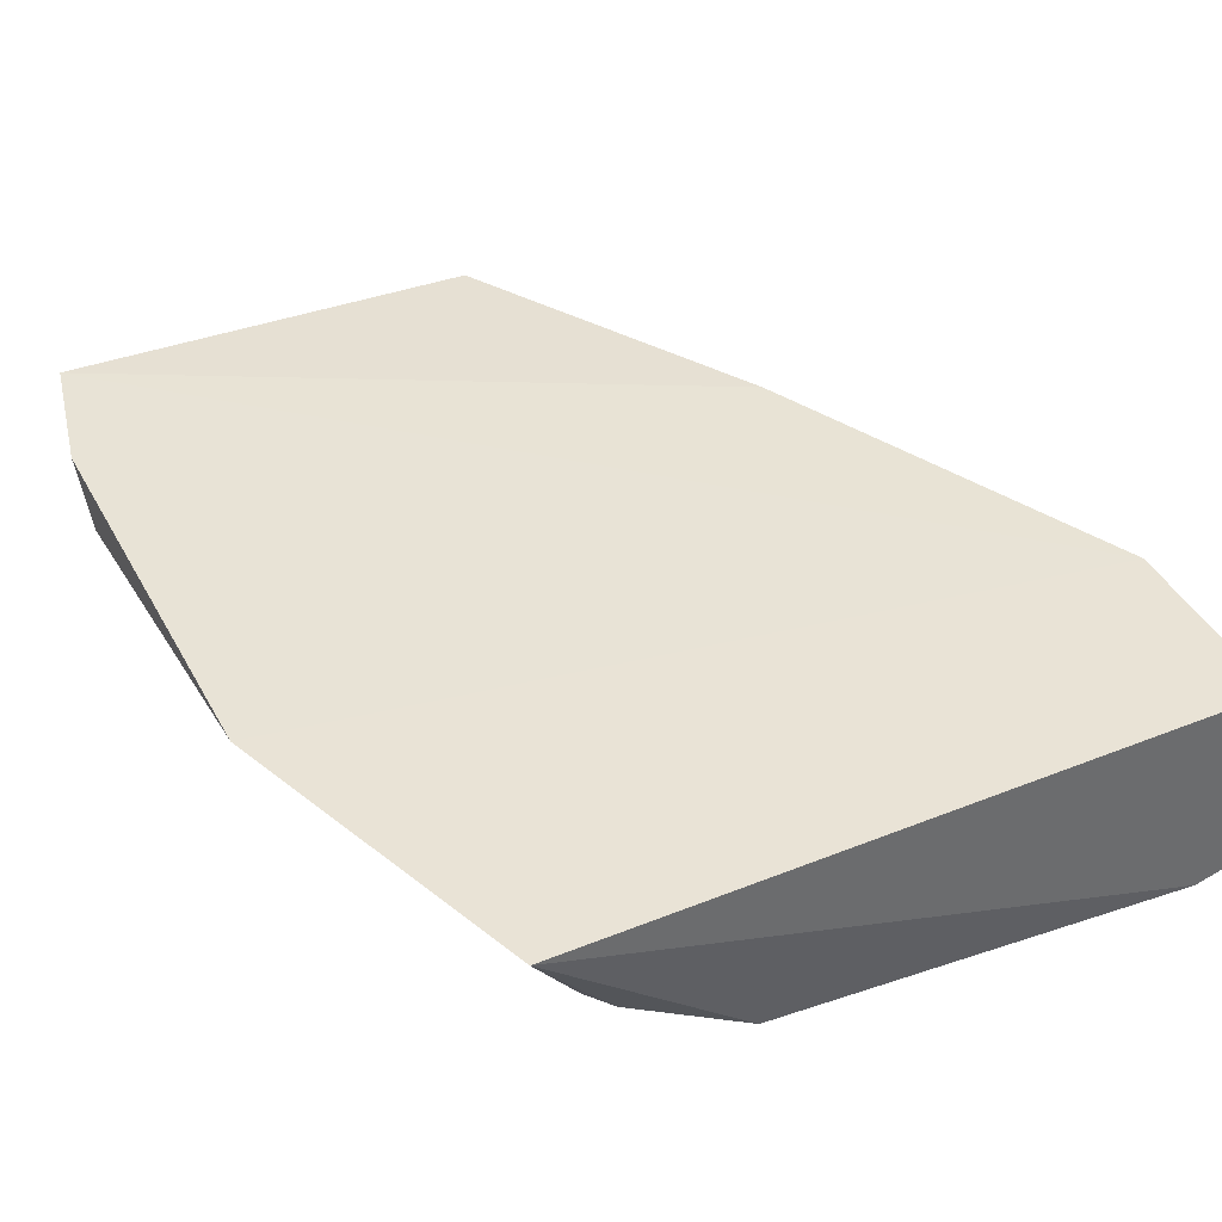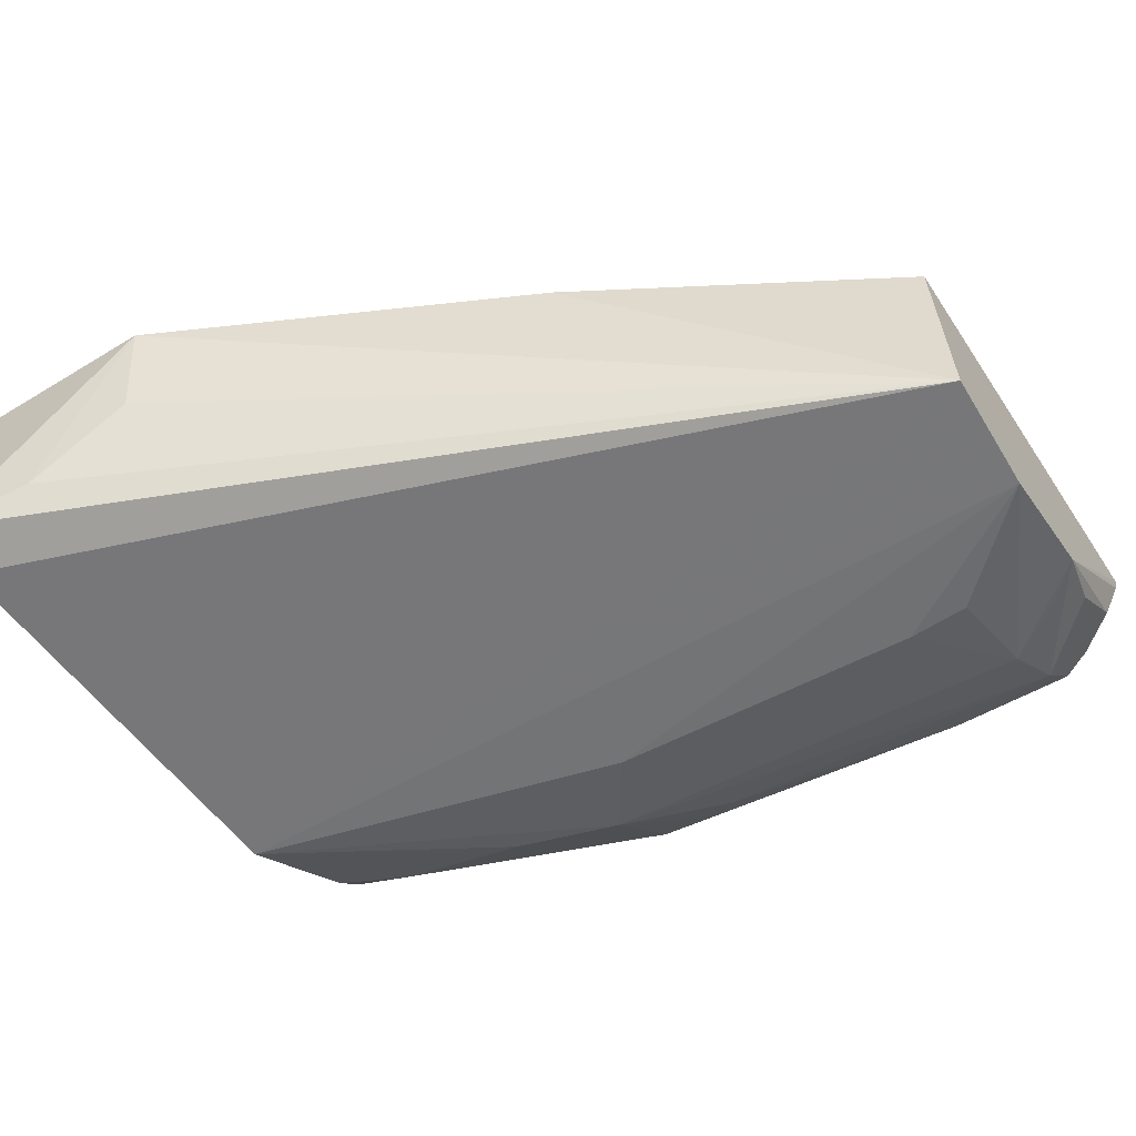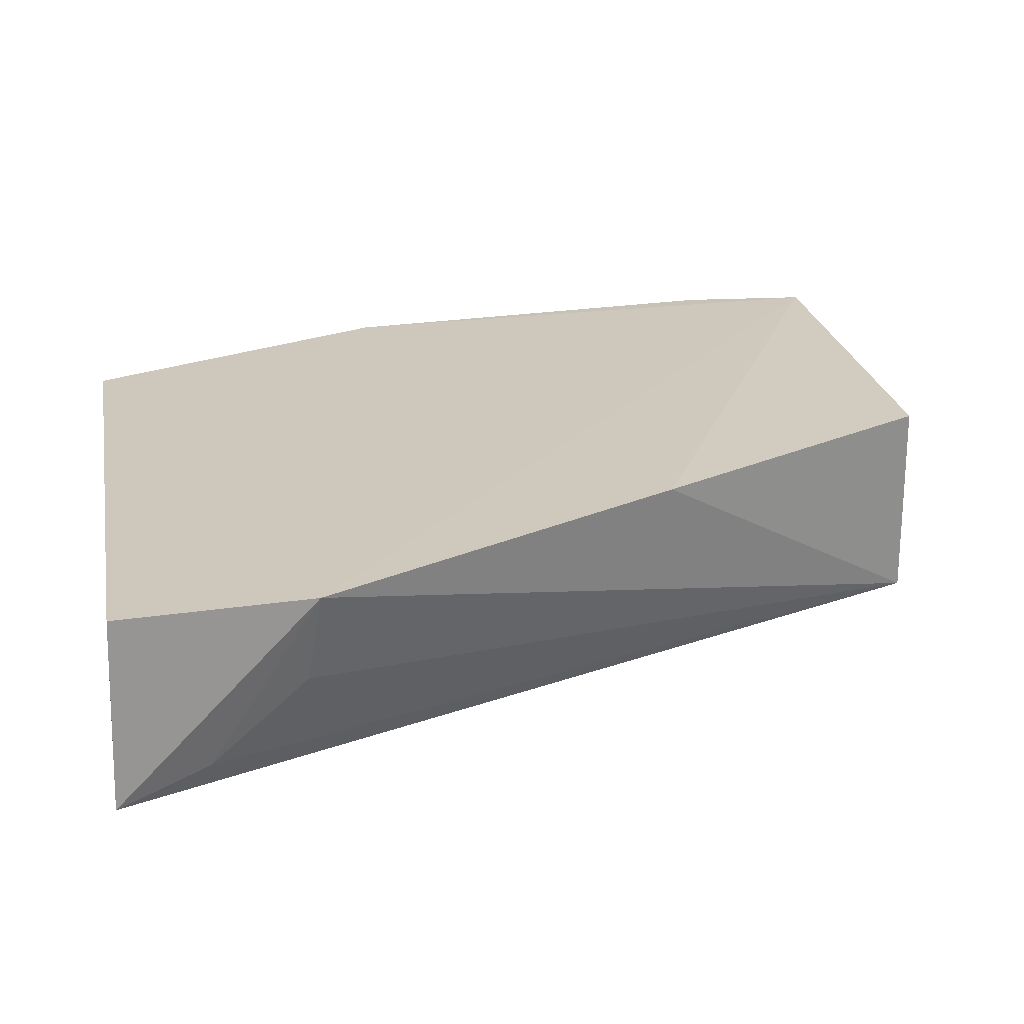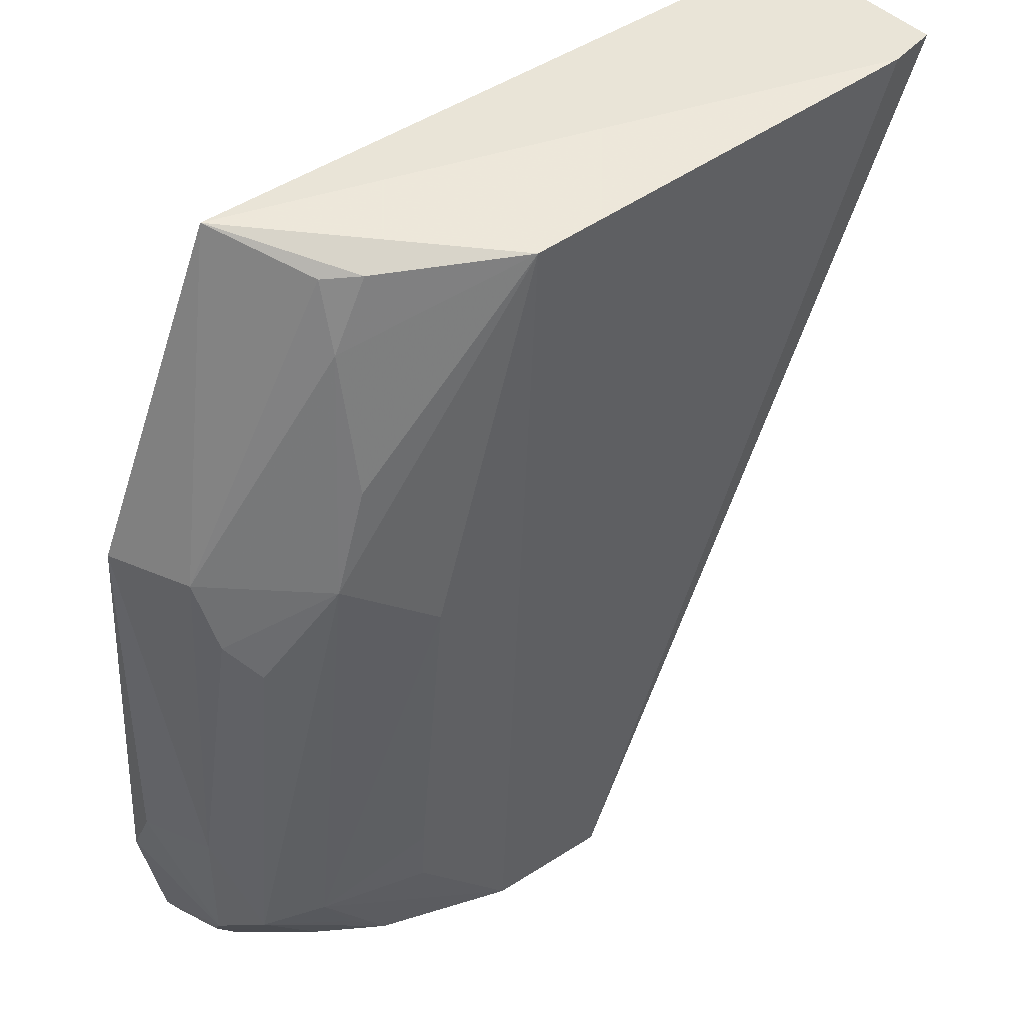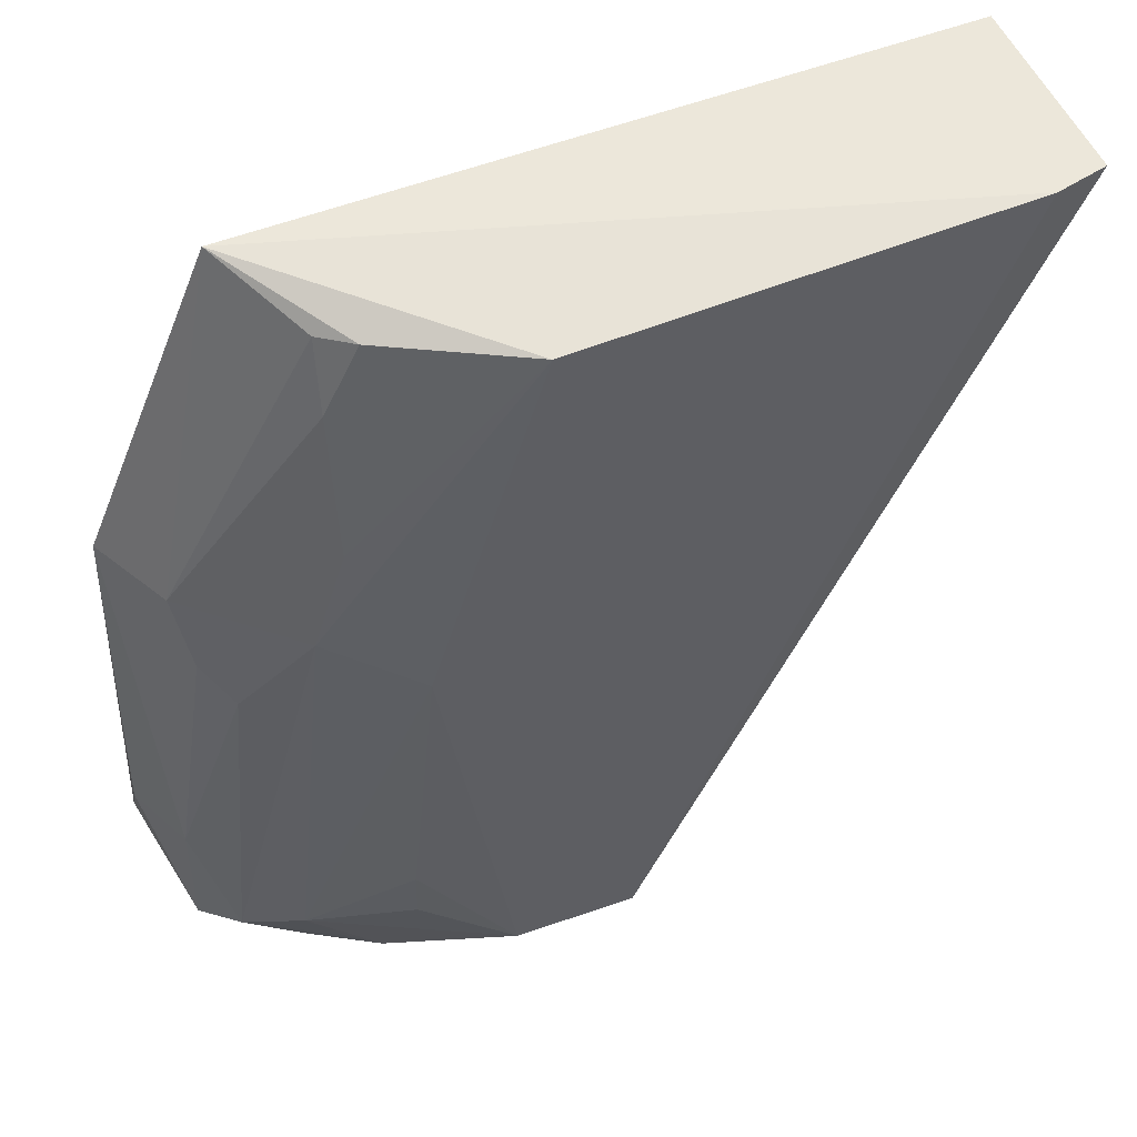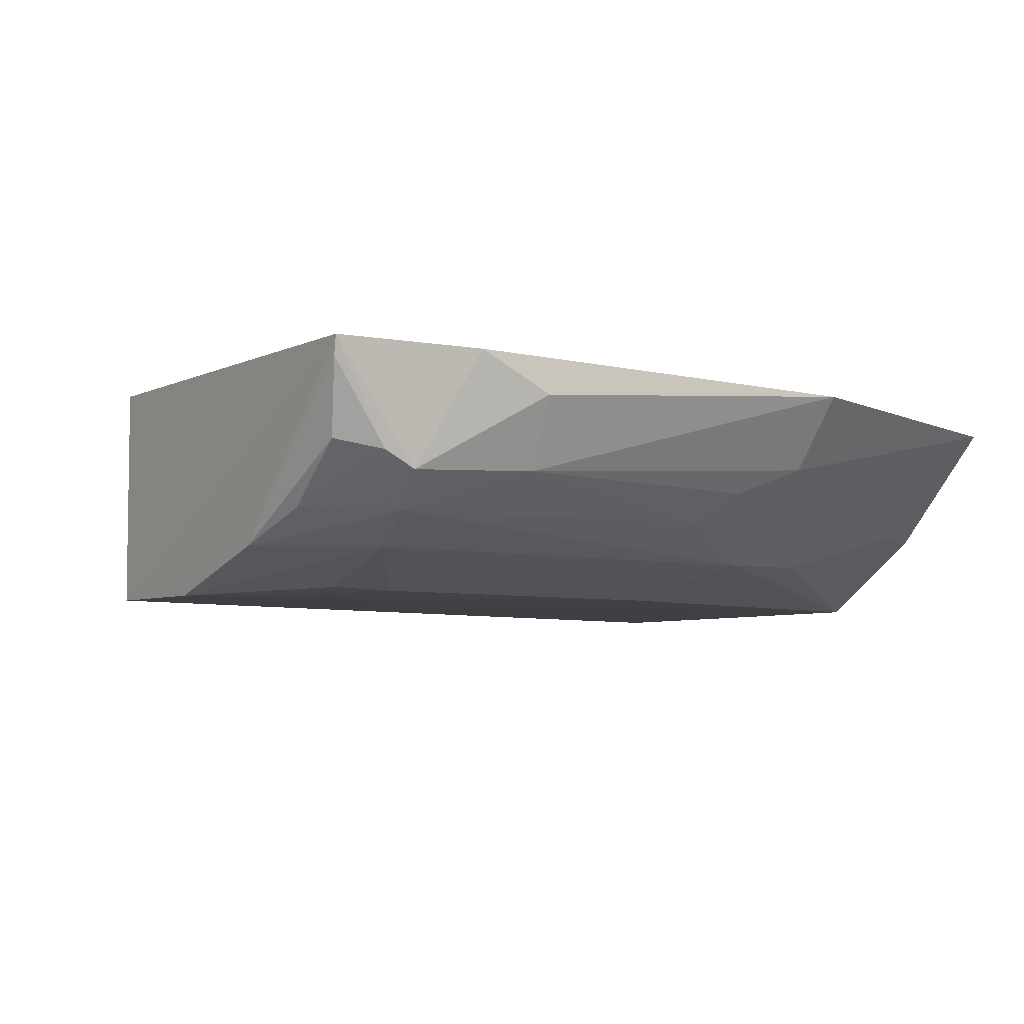
<metadata>
{"format":"obj","ext":"obj","renderer":"f3d","projection":"perspective","resolution":1024,"background":"white","views":[{"elev":40.4,"azim":155.8,"up":"+Z"},{"elev":-57.4,"azim":-56.1,"up":"+Z"},{"elev":23.1,"azim":-99.2,"up":"+Z"},{"elev":45.1,"azim":141.4,"up":"+Y"},{"elev":53.8,"azim":157.9,"up":"+Y"},{"elev":-4.8,"azim":57.1,"up":"+Z"}]}
</metadata>
<code>
v 0.4574 -0.1408 -0.05679
v 0.457 -0.1065 -0.1053
v 0.4026 0.2402 -0.06529
v 0.1056 0.2348 -0.05918
v 0.2753 -0.1455 -0.1492
v 0.1085 0.152 -0.05685
v 0.46 0.09999 -0.06267
v 0.3858 -0.1409 -0.1314
v 0.1271 0.238 -0.1481
v 0.2723 -0.1439 -0.05918
v 0.4686 -0.05287 -0.07422
v 0.3831 0.1401 -0.1313
v 0.4443 -0.1351 -0.09399
v 0.1049 0.2372 -0.1426
v 0.1921 -0.008245 -0.05569
v 0.4683 -0.08325 -0.05885
v 0.4554 -0.05248 -0.103
v 0.4417 0.09528 -0.09309
v 0.3107 0.2316 -0.1478
v 0.4175 -0.09768 -0.1319
v 0.415 -0.1345 -0.1179
v 0.455 -0.1182 -0.09817
v 0.4553 -0.1402 -0.06445
v 0.1184 0.1575 -0.09704
v 0.3809 0.1983 -0.1156
v 0.4265 0.0508 -0.1167
v 0.3594 0.06762 -0.1473
v 0.3297 -0.1427 -0.1491
v 0.4419 -0.1031 -0.1196
v 0.1139 0.1986 -0.1307
v 0.3977 0.0947 -0.1323
v 0.3788 0.2264 -0.1045
v 0.4372 0.06529 -0.1044
v 0.3722 -0.06872 -0.1468
v 0.4025 -0.1237 -0.1299
v 0.3658 0.2285 -0.1155
v 0.3726 -0.09521 -0.1459
f 6 3 4
f 7 6 1
f 7 3 6
f 8 1 5
f 9 4 3
f 10 5 1
f 14 6 4
f 14 4 9
f 14 9 5
f 15 6 5
f 15 5 10
f 15 10 1
f 15 1 6
f 16 11 7
f 16 7 1
f 16 1 2
f 16 2 11
f 17 11 2
f 17 7 11
f 18 3 7
f 18 7 17
f 19 9 3
f 19 5 9
f 21 13 8
f 22 2 1
f 22 21 2
f 22 13 21
f 23 1 8
f 23 8 13
f 23 22 1
f 23 13 22
f 24 5 6
f 25 12 19
f 28 20 8
f 28 8 5
f 28 5 19
f 28 19 27
f 29 2 21
f 29 26 17
f 29 17 2
f 29 21 8
f 30 14 5
f 30 5 24
f 30 24 6
f 30 6 14
f 31 25 18
f 31 12 25
f 31 20 27
f 31 27 19
f 31 19 12
f 31 29 20
f 31 26 29
f 32 3 18
f 32 18 25
f 33 18 17
f 33 17 26
f 33 31 18
f 33 26 31
f 34 28 27
f 34 27 20
f 35 29 8
f 35 8 20
f 35 20 29
f 36 32 25
f 36 25 19
f 36 19 3
f 36 3 32
f 37 34 20
f 37 20 28
f 37 28 34

</code>
